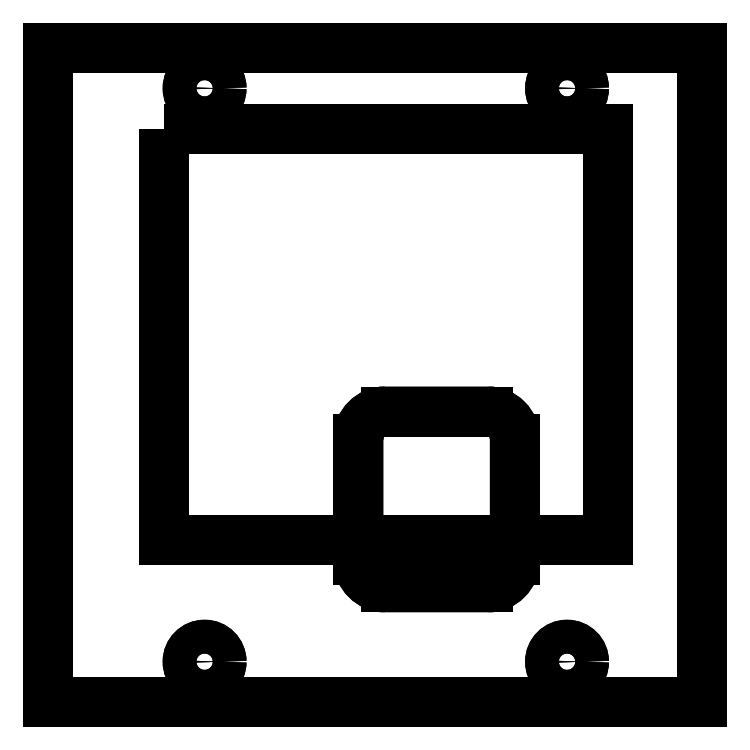
<metadata>
{"format":"dxf","ext":"dxf","renderer":"ezdxf+matplotlib","layout":"modelspace","background":"white","min_lineweight":24,"dpi":150}
</metadata>
<code>
0
SECTION
2
ENTITIES
0
LWPOLYLINE
8
0
90
8
70
1
43
0
10
22.98
20
19.5
10
22.98
20
10.5
42
0.4142
10
24.98
20
8.5
10
32.54
20
8.5
42
0.4142
10
34.54
20
10.5
10
34.54
20
19.5
42
0.4142
10
32.54
20
21.5
10
24.98
20
21.5
42
0.4142
0
CIRCLE
8
0
10
11.6
20
3
30
0
40
1.25
210
0
220
0
230
1
0
CIRCLE
8
0
10
11.6
20
45.4
30
0
40
1.25
210
0
220
0
230
1
0
CIRCLE
8
0
10
38.4
20
45.4
30
0
40
1.25
210
0
220
0
230
1
0
CIRCLE
8
0
10
38.4
20
3
30
0
40
1.25
210
0
220
0
230
1
0
LWPOLYLINE
8
0
90
4
70
1
43
0
10
0
20
0
10
0
20
48.4
10
48.4
20
48.4
10
48.4
20
0
0
LWPOLYLINE
8
0
90
4
70
1
43
0
10
8.6
20
42.4
10
8.6
20
12
10
41.4
20
12
10
41.4
20
42.4
0
LINE
8
0
10
0
20
48.4
30
0
11
48.4
21
48.4
31
0
0
LINE
8
0
10
48.4
20
48.4
30
0
11
48.4
21
0
31
0
0
LINE
8
0
10
48.4
20
0
30
0
11
0
21
0
31
0
0
LINE
8
0
10
0
20
0
30
0
11
0
21
48.4
31
0
0
CIRCLE
8
0
10
11.6
20
45.4
30
0
40
1.25
210
0
220
0
230
1
0
CIRCLE
8
0
10
38.4
20
45.4
30
0
40
1.25
210
0
220
0
230
1
0
CIRCLE
8
0
10
38.4
20
3
30
0
40
1.25
210
0
220
0
230
1
0
CIRCLE
8
0
10
11.6
20
3
30
0
40
1.25
210
0
220
0
230
1
0
LINE
8
0
10
24.98
20
21.5
30
0
11
32.54
21
21.5
31
0
0
LINE
8
0
10
34.54
20
19.5
30
0
11
34.54
21
10.5
31
0
0
LINE
8
0
10
32.54
20
8.5
30
0
11
24.98
21
8.5
31
0
0
LINE
8
0
10
22.98
20
19.5
30
0
11
22.98
21
10.5
31
0
0
ARC
8
0
10
24.98
20
19.5
30
0
40
2
210
0
220
0
230
1
50
90
51
180
0
ARC
8
0
10
32.54
20
19.5
30
0
40
2
210
0
220
0
230
1
50
0
51
90
0
ARC
8
0
10
32.54
20
10.5
30
0
40
2
210
0
220
0
230
1
50
-90
51
0
0
ARC
8
0
10
24.98
20
10.5
30
0
40
2
210
0
220
0
230
1
50
180
51
270
0
ENDSEC
0
EOF

</code>
